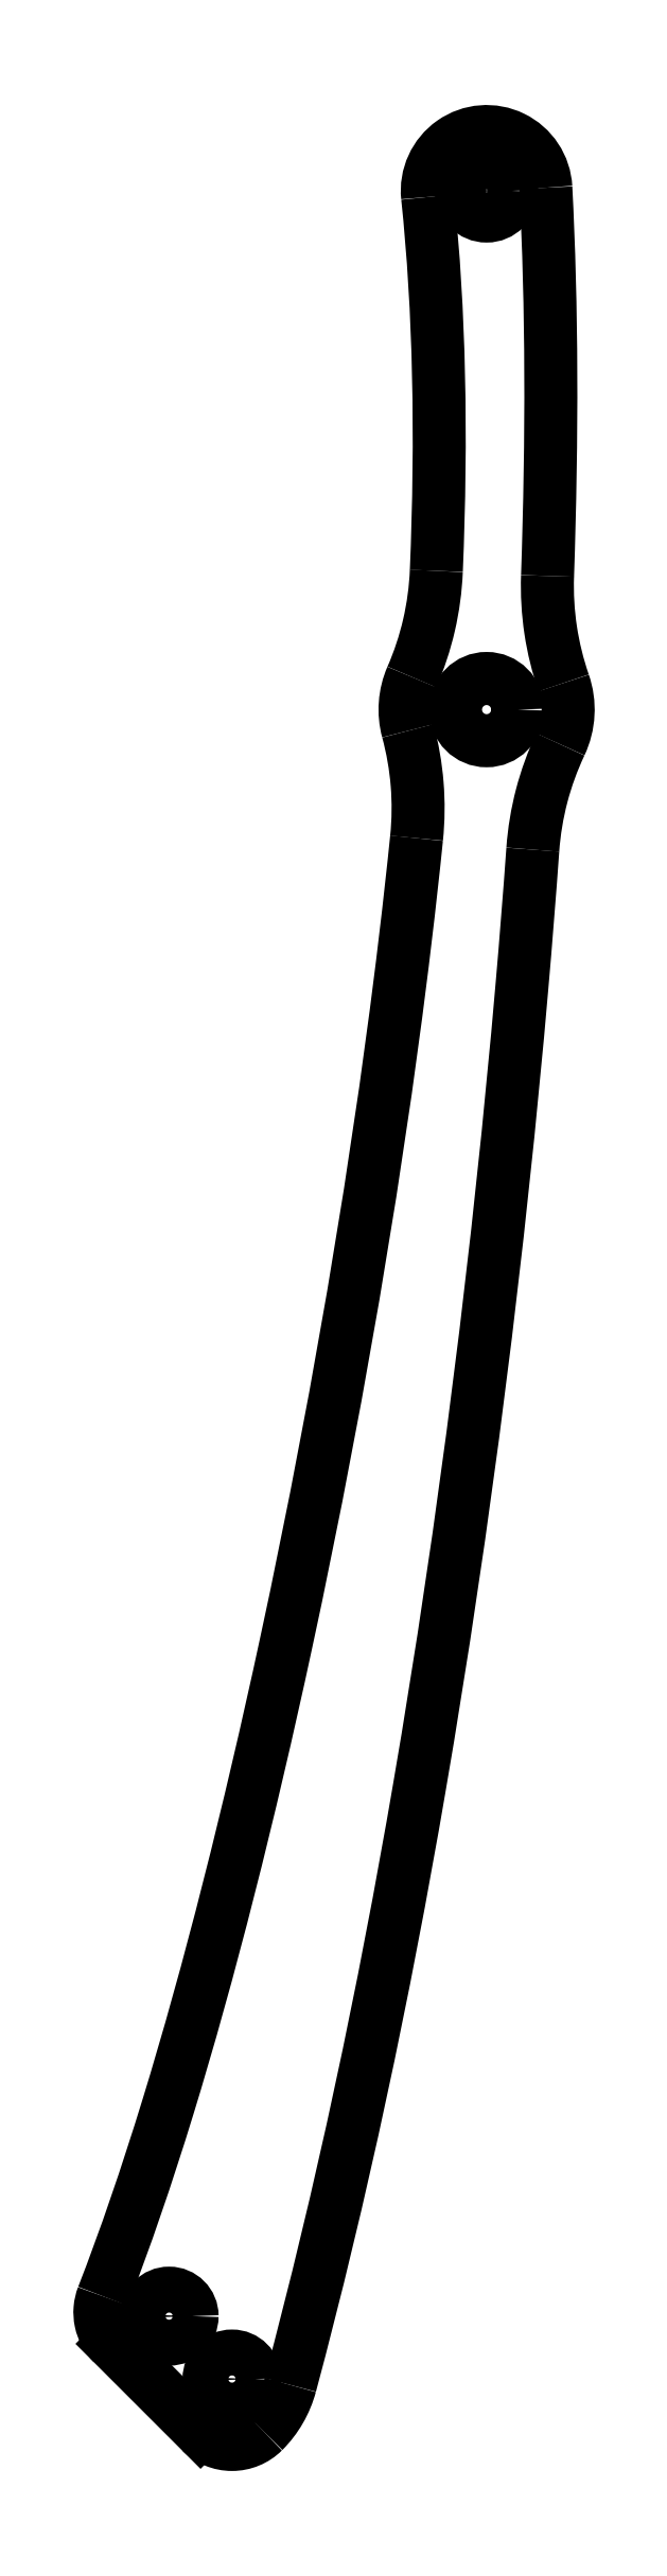
<metadata>
{"format":"dxf","ext":"dxf","renderer":"ezdxf+matplotlib","layout":"modelspace","background":"white","min_lineweight":24,"dpi":150}
</metadata>
<code>
0
SECTION
2
ENTITIES
0
CIRCLE
8
0
10
10.08
20
39.33
30
0
40
2.1
210
0
220
0
230
1
0
CIRCLE
8
0
10
10.08
20
74.33
30
0
40
1.7
210
0
220
0
230
1
0
CIRCLE
8
0
10
-7.089
20
-73.3
30
0
40
1.55
210
0
220
0
230
1
0
CIRCLE
8
0
10
-11.33
20
-69.06
30
0
40
1.55
210
0
220
0
230
1
0
SPLINE
8
0
70
0
71
3
72
11
73
7
74
0
42
1e-09
43
1e-10
44
1e-10
40
0
40
0
40
0
40
0
40
0.3694
40
0.3694
40
0.3694
40
0.7388
40
0.7388
40
0.7388
40
0.7388
10
15.06
20
36.98
30
0
10
14.53
20
35.87
30
0
10
14.11
20
34.71
30
0
10
13.8
20
33.52
30
0
10
13.49
20
32.33
30
0
10
13.29
20
31.11
30
0
10
13.2
20
29.88
30
0
0
SPLINE
8
0
70
0
71
3
72
14
73
10
74
0
42
1e-09
43
1e-10
44
1e-10
40
-1
40
-1
40
-1
40
-1
40
-0.7336
40
-0.7336
40
-0.7336
40
-0.3907
40
-0.3907
40
-0.3907
40
-0.33
40
-0.33
40
-0.33
40
-0.33
10
-3.156
20
-73.7
30
0
10
0.2794
20
-60.88
30
0
10
3.157
20
-47.32
30
0
10
5.549
20
-33.38
30
0
10
8.628
20
-15.45
30
0
10
10.94
20
3.086
30
0
10
12.47
20
20.65
30
0
10
12.74
20
23.76
30
0
10
12.98
20
26.84
30
0
10
13.2
20
29.88
30
0
0
ARC
8
0
10
-9.918
20
-71.89
30
0
40
7
210
-0
220
0
230
1
50
315
51
345
0
ARC
8
0
10
-7.089
20
-74.71
30
0
40
3
210
0
220
0
230
1
50
225
51
315
0
LINE
8
0
10
-15.12
20
-70.93
30
0
11
-9.211
21
-76.84
31
0
0
SPLINE
8
0
70
0
71
3
72
17
73
13
74
0
42
1e-09
43
1e-10
44
1e-10
40
0
40
0
40
0
40
0
40
0.25
40
0.25
40
0.25
40
0.5
40
0.5
40
0.5
40
0.75
40
0.75
40
0.75
40
1
40
1
40
1
40
1
10
-15.12
20
-70.93
30
0
10
-15.32
20
-70.72
30
0
10
-15.5
20
-70.49
30
0
10
-15.64
20
-70.23
30
0
10
-15.77
20
-69.98
30
0
10
-15.88
20
-69.71
30
0
10
-15.93
20
-69.42
30
0
10
-15.99
20
-69.14
30
0
10
-16.01
20
-68.85
30
0
10
-15.99
20
-68.56
30
0
10
-15.97
20
-68.27
30
0
10
-15.9
20
-67.99
30
0
10
-15.79
20
-67.72
30
0
0
SPLINE
8
0
70
0
71
3
72
14
73
10
74
0
42
1e-09
43
1e-10
44
1e-10
40
0.3037
40
0.3037
40
0.3037
40
0.3037
40
0.6439
40
0.6439
40
0.6439
40
0.8682
40
0.8682
40
0.8682
40
0.9841
40
0.9841
40
0.9841
40
0.9841
10
5.358
20
30.66
30
0
10
3.533
20
12.8
30
0
10
0.2878
20
-6.354
30
0
10
-3.456
20
-23.73
30
0
10
-5.925
20
-35.18
30
0
10
-8.617
20
-45.83
30
0
10
-11.4
20
-54.92
30
0
10
-12.84
20
-59.62
30
0
10
-14.31
20
-63.9
30
0
10
-15.79
20
-67.72
30
0
0
SPLINE
8
0
70
0
71
3
72
11
73
7
74
0
42
1e-09
43
1e-10
44
1e-10
40
0
40
0
40
0
40
0
40
0.3655
40
0.3655
40
0.3655
40
0.731
40
0.731
40
0.731
40
0.731
10
5.358
20
30.66
30
0
10
5.482
20
31.87
30
0
10
5.495
20
33.09
30
0
10
5.397
20
34.3
30
0
10
5.298
20
35.52
30
0
10
5.089
20
36.72
30
0
10
4.772
20
37.9
30
0
0
ARC
8
0
10
10.08
20
39.33
30
0
40
5.5
210
0
220
0
230
1
50
156.4
51
195.1
0
SPLINE
8
0
70
0
71
3
72
11
73
7
74
0
42
1e-09
43
1e-10
44
1e-10
40
0
40
0
40
0
40
0
40
0.3699
40
0.3699
40
0.3699
40
0.7397
40
0.7397
40
0.7397
40
0.7397
10
5.041
20
41.53
30
0
10
5.534
20
42.66
30
0
10
5.921
20
43.83
30
0
10
6.198
20
45.03
30
0
10
6.475
20
46.23
30
0
10
6.64
20
47.46
30
0
10
6.692
20
48.69
30
0
0
SPLINE
8
0
70
0
71
3
72
8
73
4
74
0
42
1e-09
43
1e-10
44
1e-10
40
0
40
0
40
0
40
0
40
0.1857
40
0.1857
40
0.1857
40
0.1857
10
6.104
20
73.91
30
0
10
6.907
20
66.28
30
0
10
7.072
20
57.8
30
0
10
6.692
20
48.69
30
0
0
ARC
8
0
10
10.08
20
74.33
30
0
40
4
210
0
220
-0
230
1
50
3
51
186
0
SPLINE
8
0
70
0
71
3
72
8
73
4
74
0
42
1e-09
43
1e-10
44
1e-10
40
-0.2029
40
-0.2029
40
-0.2029
40
-0.2029
40
0
40
0
40
0
40
0
10
14.19
20
48.35
30
0
10
14.52
20
57.81
30
0
10
14.49
20
66.6
30
0
10
14.08
20
74.54
30
0
0
SPLINE
8
0
70
0
71
3
72
11
73
7
74
0
42
1e-09
43
1e-10
44
1e-10
40
0
40
0
40
0
40
0
40
0.3675
40
0.3675
40
0.3675
40
0.735
40
0.735
40
0.735
40
0.735
10
14.19
20
48.35
30
0
10
14.15
20
47.13
30
0
10
14.22
20
45.9
30
0
10
14.4
20
44.69
30
0
10
14.59
20
43.48
30
0
10
14.88
20
42.29
30
0
10
15.28
20
41.13
30
0
0
ARC
8
0
10
10.08
20
39.33
30
0
40
5.5
210
-0
220
0
230
1
50
-25.25
51
19.08
0
ENDSEC
0
EOF

</code>
